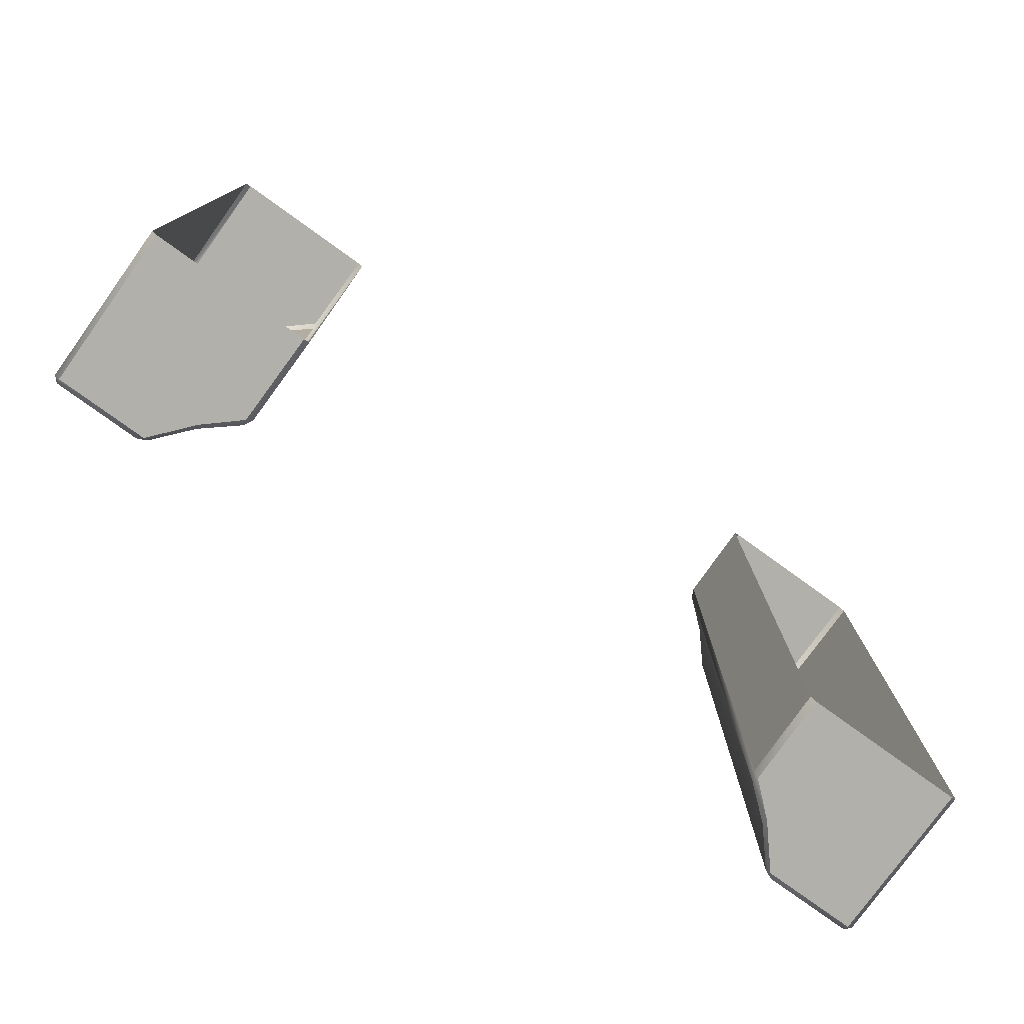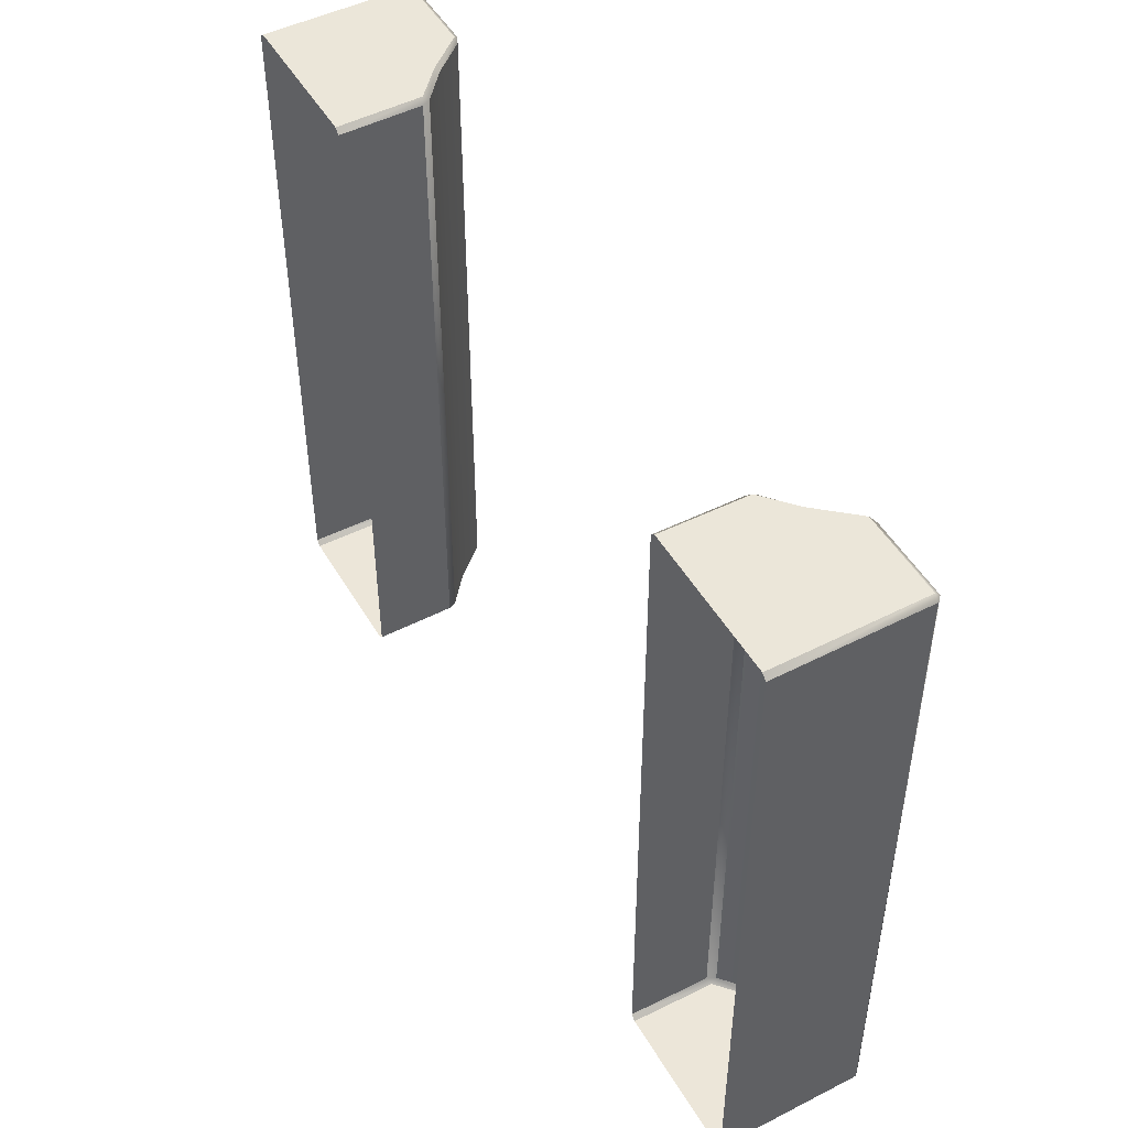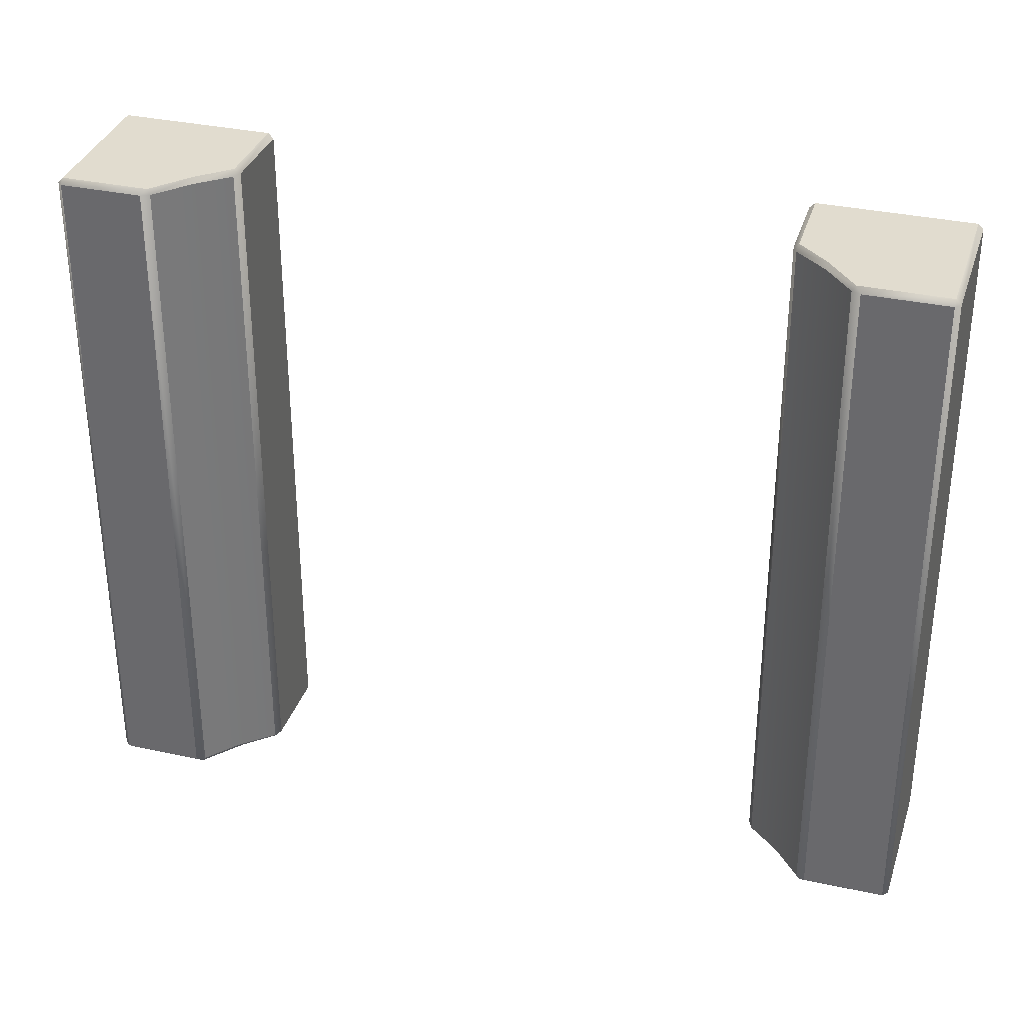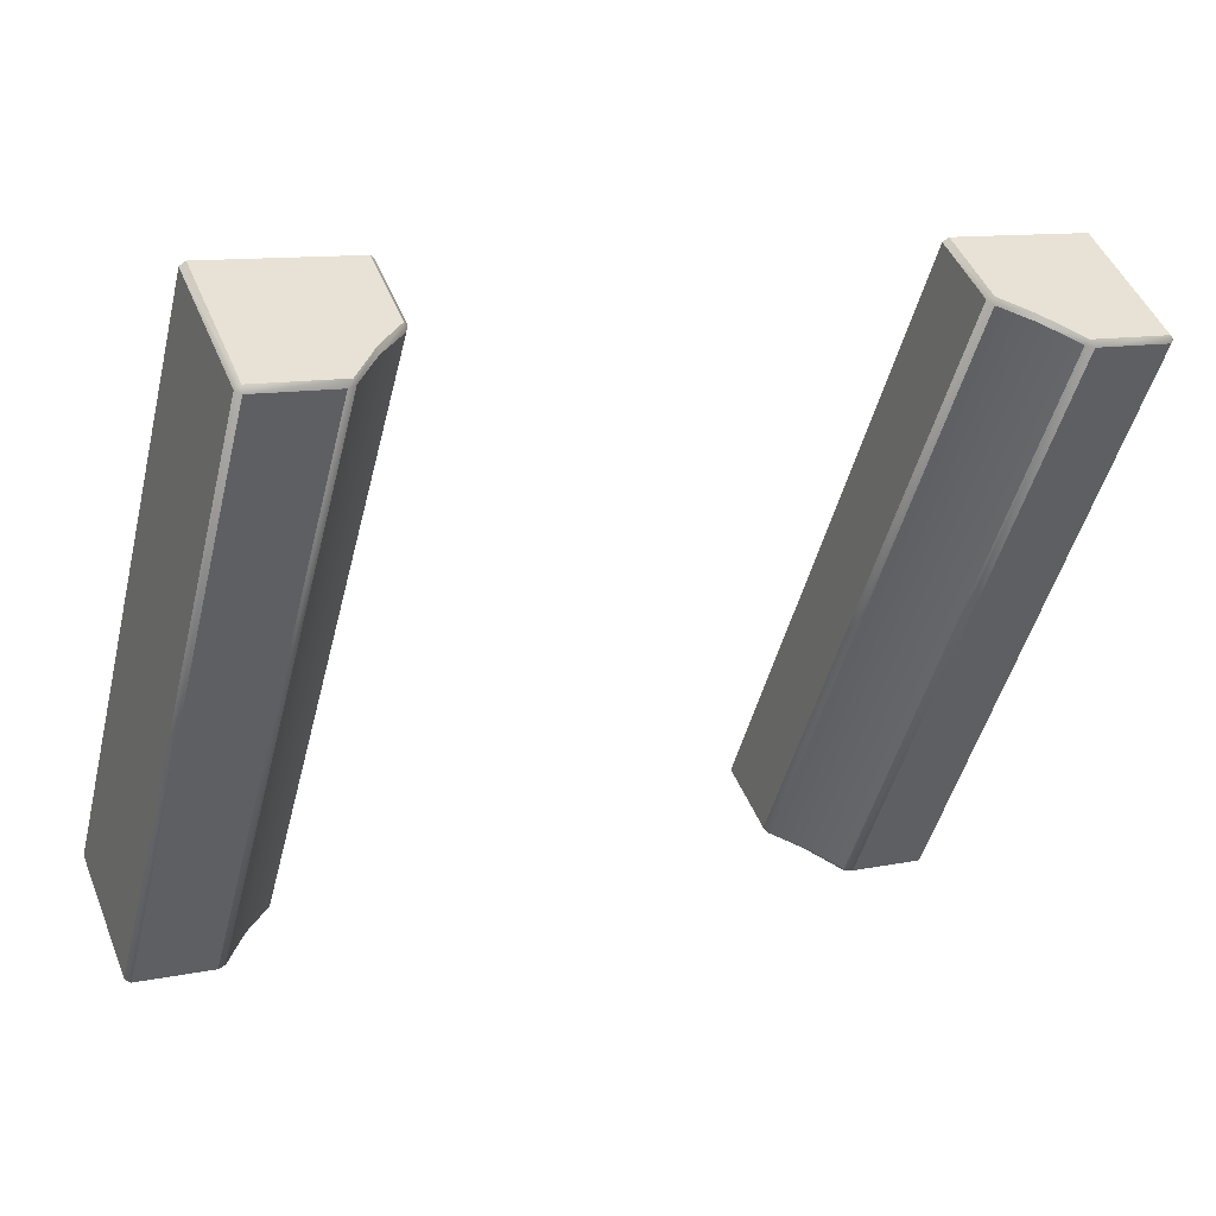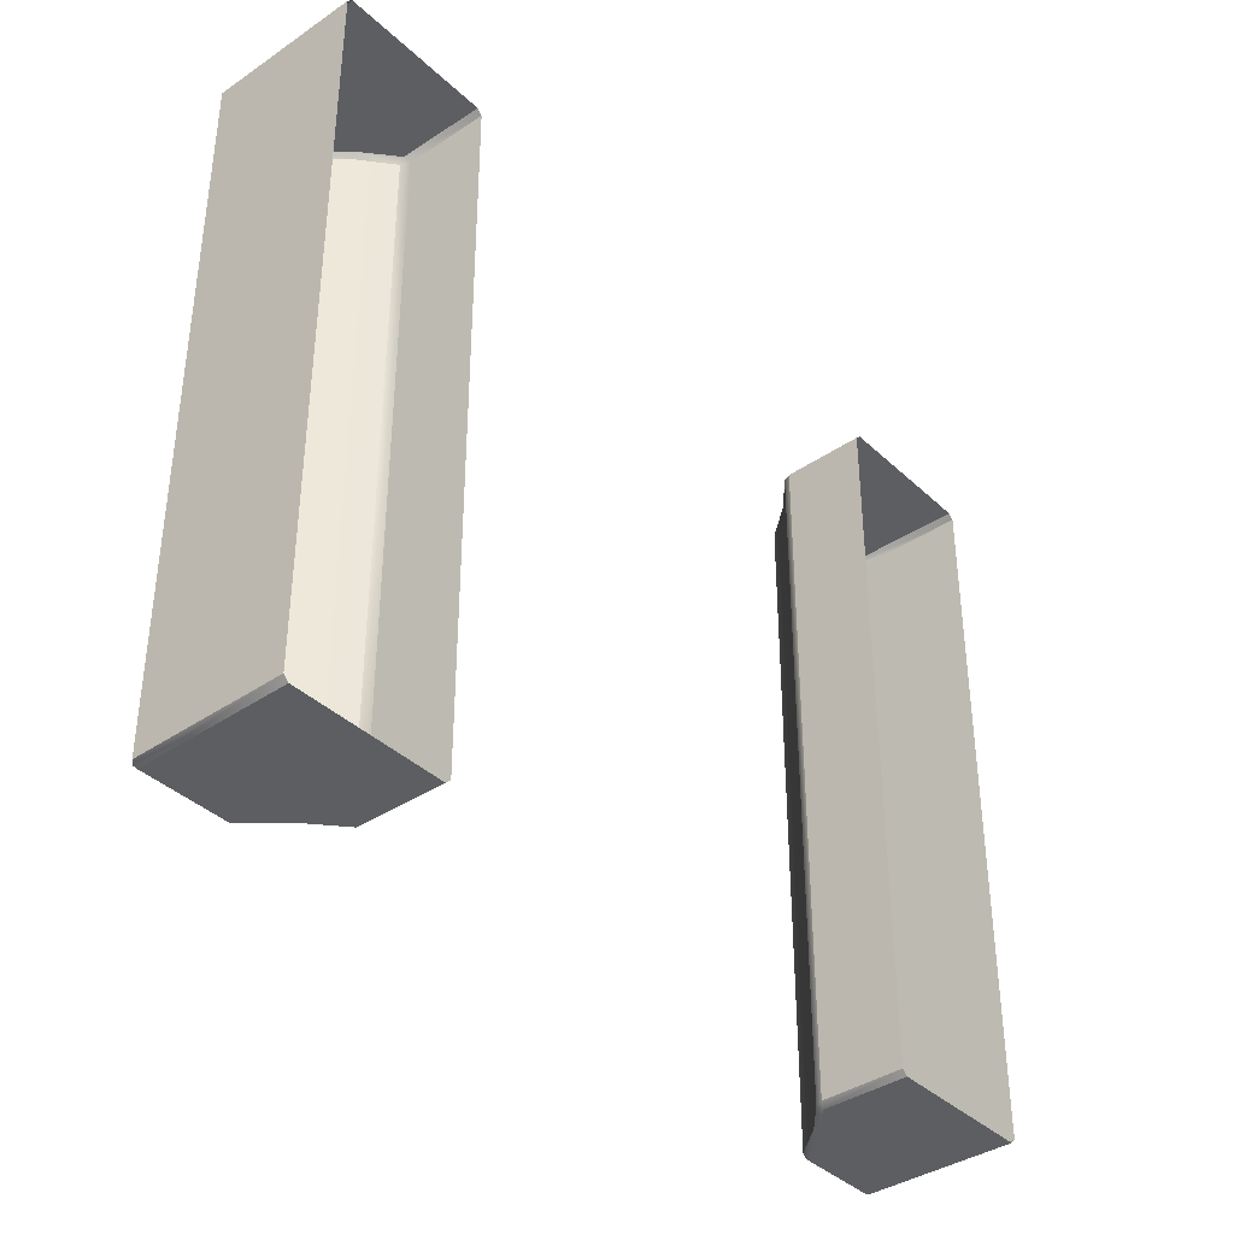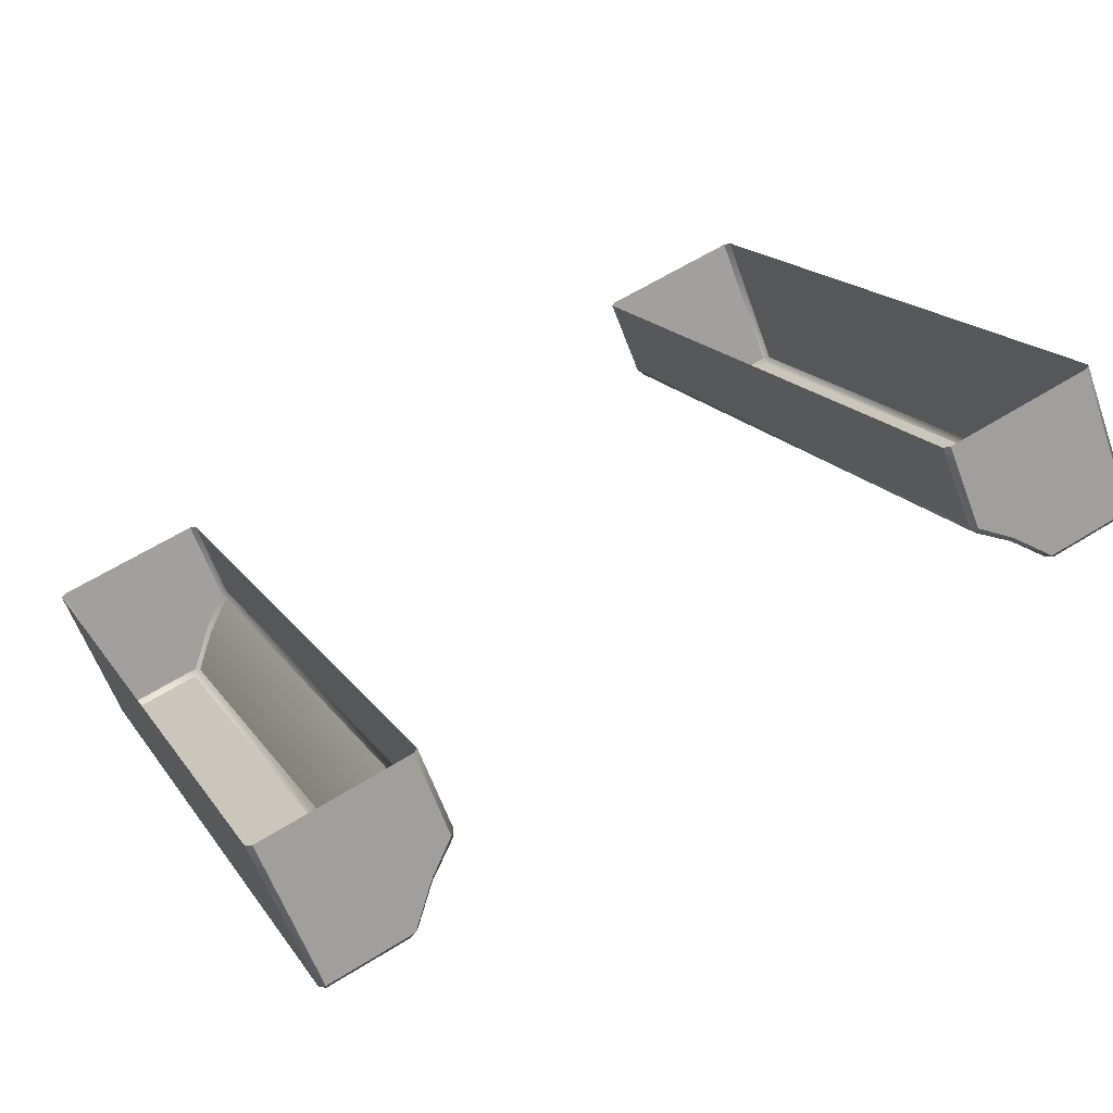
<metadata>
{"format":"obj","ext":"obj","renderer":"f3d","projection":"perspective","resolution":1024,"background":"white","views":[{"elev":-78.5,"azim":-58.0,"up":"+Y"},{"elev":48.9,"azim":38.5,"up":"+Y"},{"elev":33.9,"azim":174.3,"up":"+Y"},{"elev":-47.9,"azim":-13.9,"up":"+Z"},{"elev":-38.4,"azim":-71.8,"up":"+Y"},{"elev":17.5,"azim":-23.6,"up":"+Z"}]}
</metadata>
<code>
o Bistro_Research_Exterior_paris_building_11_5731
v 8.778 8.915 22.85
v 8.778 11.03 22.85
v 8.683 8.915 23.09
v 8.683 11.03 23.09
v 8.424 8.915 22.47
v 8.424 11.03 22.47
v 8.655 8.915 22.56
v 8.655 11.03 22.56
v 8.403 8.915 22.47
v 8.226 8.915 22.9
v 8.403 11.03 22.47
v 8.226 11.03 22.9
v 8.776 8.915 22.82
v 8.718 8.915 22.71
v 8.776 11.03 22.82
v 8.718 11.03 22.71
v 8.675 11.03 22.58
v 8.675 8.915 22.58
v 10.3 8.915 23.47
v 10.2 8.915 23.71
v 10.3 11.03 23.47
v 10.2 11.03 23.71
v 10.82 8.915 23.45
v 10.59 8.915 23.35
v 10.82 11.03 23.45
v 10.59 11.03 23.35
v 10.83 8.915 23.47
v 10.83 11.03 23.47
v 10.66 8.915 23.89
v 10.66 11.03 23.89
v 10.32 8.915 23.45
v 10.32 11.03 23.45
v 10.44 8.915 23.41
v 10.44 11.03 23.41
v 10.56 11.03 23.35
v 10.56 8.915 23.35
v 8.711 8.899 22.72
v 8.664 8.899 22.58
v 8.711 11.04 22.72
v 8.766 11.04 22.83
v 8.664 11.04 22.58
v 8.241 11.04 22.9
v 8.417 11.04 22.48
v 8.766 8.899 22.83
v 8.417 8.899 22.48
v 8.241 8.899 22.9
v 10.65 8.899 23.89
v 10.82 8.899 23.46
v 10.82 11.04 23.46
v 10.65 11.04 23.89
v 10.44 8.899 23.43
v 10.32 8.899 23.47
v 10.32 11.04 23.47
v 10.44 11.04 23.43
v 10.57 11.04 23.36
v 10.57 8.899 23.36
v 8.485 11.04 23
v 8.553 11.04 23.03
v 8.669 11.04 23.08
v 8.669 8.899 23.08
v 8.553 8.899 23.03
v 8.485 8.899 23
v 10.22 11.04 23.71
v 10.33 11.04 23.76
v 10.4 11.04 23.79
v 10.4 8.899 23.79
v 10.33 8.899 23.76
v 10.22 8.899 23.71
f 1 2 3
f 2 4 3
f 5 6 7
f 6 8 7
f 9 10 11
f 10 12 11
f 13 14 15
f 14 16 15
f 17 16 18
f 16 14 18
f 19 20 21
f 20 22 21
f 23 24 25
f 24 26 25
f 27 28 29
f 28 30 29
f 31 32 33
f 32 34 33
f 35 36 34
f 36 33 34
f 14 37 18
f 37 38 18
f 16 39 15
f 39 40 15
f 17 41 16
f 41 39 16
f 12 42 11
f 42 43 11
f 13 44 14
f 44 37 14
f 9 45 10
f 45 46 10
f 29 47 27
f 47 48 27
f 28 49 30
f 49 50 30
f 33 51 31
f 51 52 31
f 32 53 34
f 53 54 34
f 34 54 35
f 54 55 35
f 36 56 33
f 56 51 33
f 43 42 57
f 41 43 57
f 41 57 58
f 39 41 58
f 39 58 59
f 40 39 59
f 44 60 37
f 60 61 37
f 37 61 38
f 61 62 38
f 38 62 45
f 62 46 45
f 53 63 54
f 63 64 54
f 54 64 55
f 64 65 55
f 55 65 49
f 65 50 49
f 48 47 66
f 56 48 66
f 56 66 67
f 51 56 67
f 51 67 68
f 52 51 68
f 40 59 4
f 2 40 4
f 15 40 2
f 13 15 2
f 1 13 2
f 44 13 1
f 60 44 1
f 3 60 1
f 52 68 20
f 19 52 20
f 31 52 19
f 32 31 19
f 21 32 19
f 53 32 21
f 63 53 21
f 22 63 21
f 5 45 9
f 38 45 5
f 5 9 6
f 7 38 5
f 9 11 6
f 7 18 38
f 11 43 6
f 17 18 7
f 6 43 8
f 8 17 7
f 43 41 8
f 41 17 8
f 26 35 55
f 36 35 26
f 26 55 25
f 24 36 26
f 55 49 25
f 24 56 36
f 49 28 25
f 48 56 24
f 25 28 23
f 23 48 24
f 28 27 23
f 27 48 23

</code>
